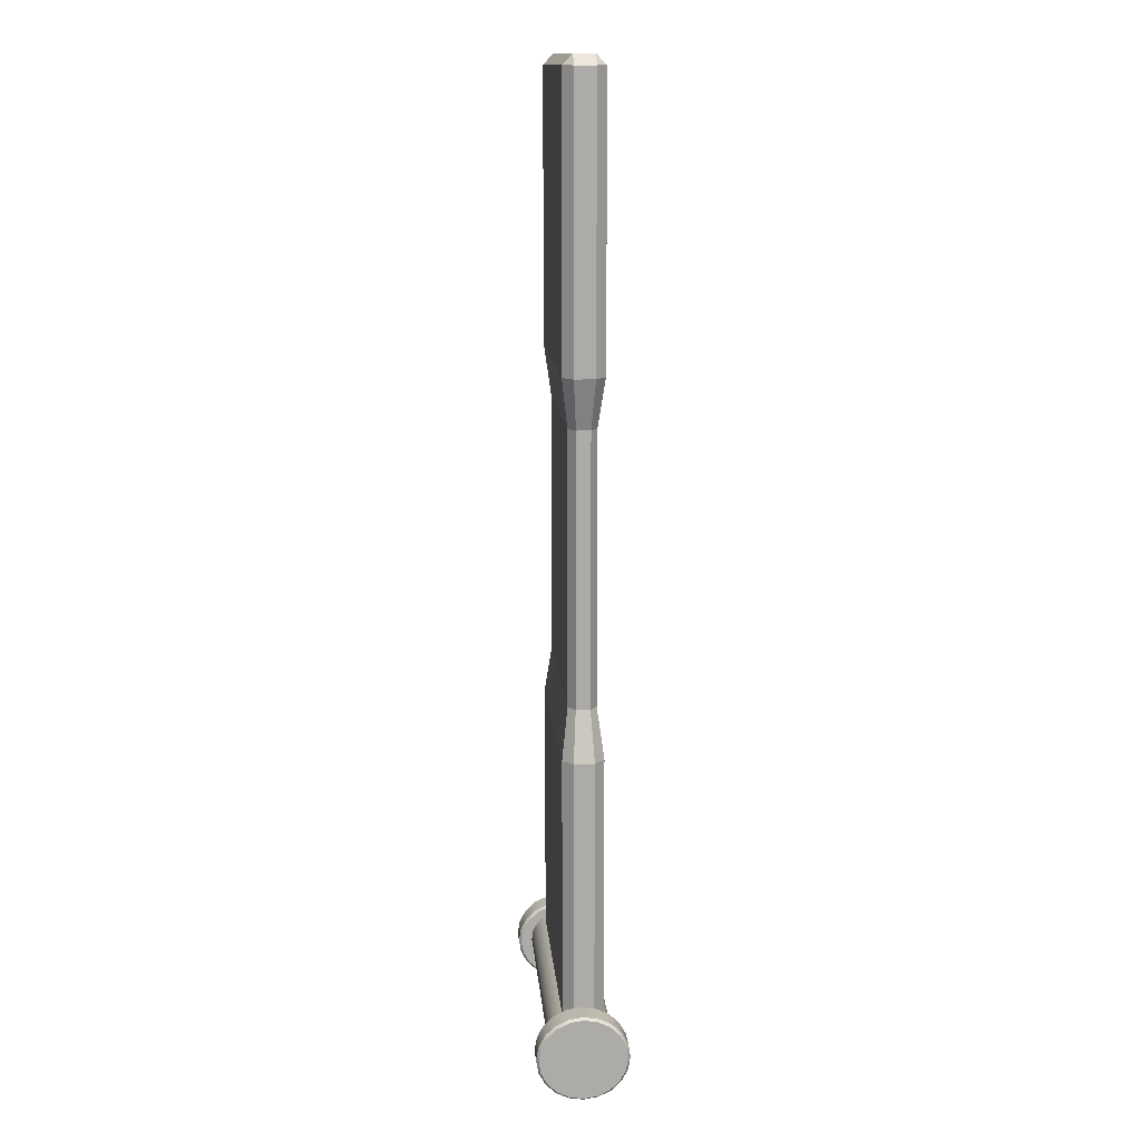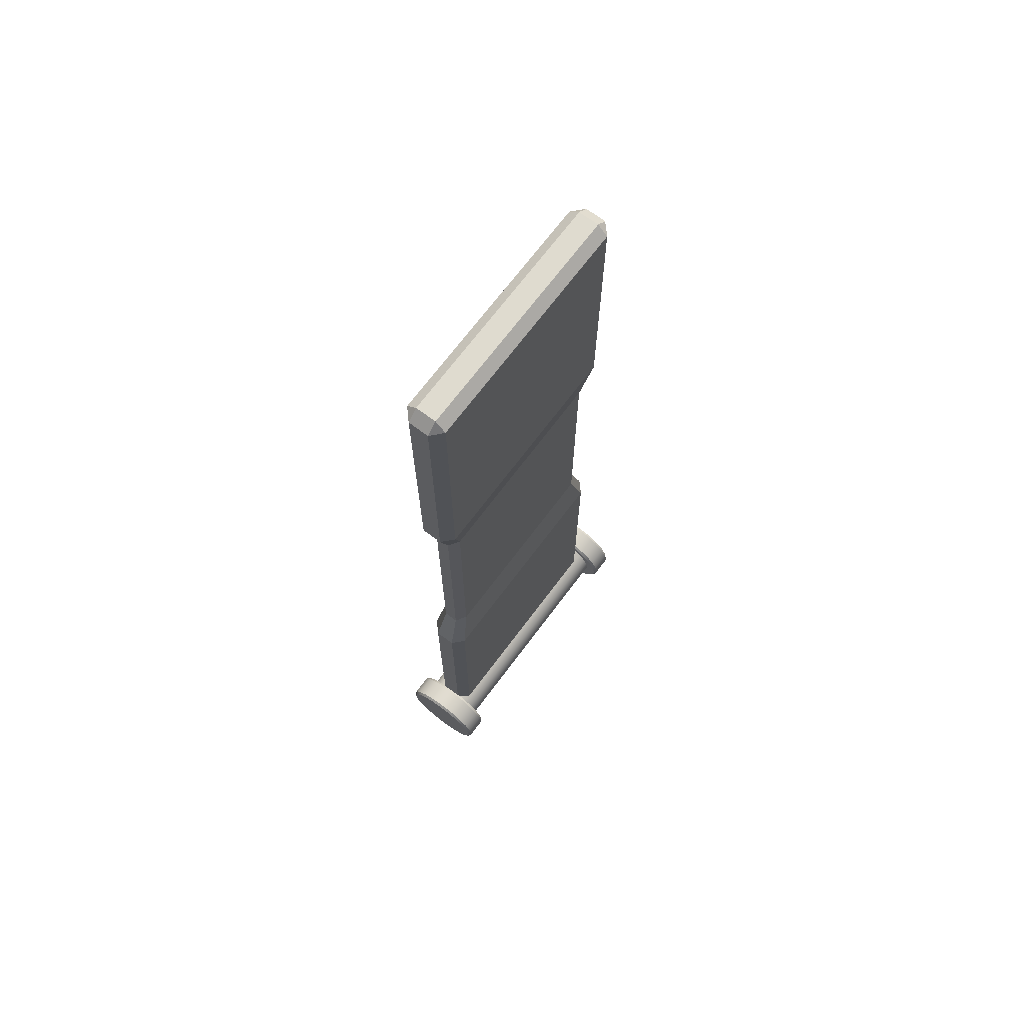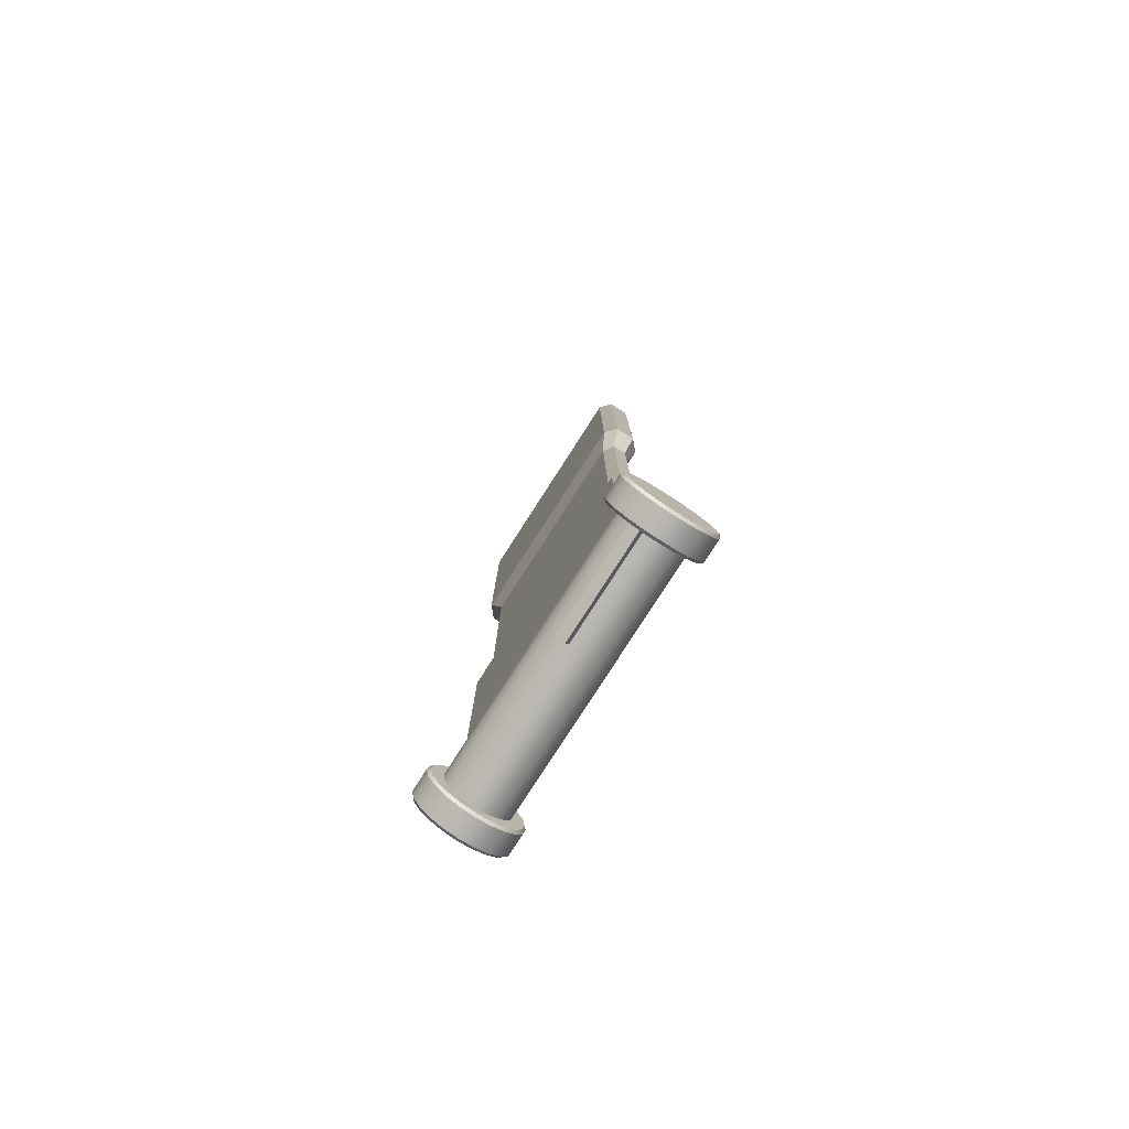
<metadata>
{"format":"obj","ext":"obj","renderer":"f3d","projection":"perspective","resolution":1024,"background":"white","views":[{"elev":14.1,"azim":85.2,"up":"+Z"},{"elev":70.4,"azim":-53.1,"up":"+Z"},{"elev":-79.9,"azim":-122.8,"up":"+Z"}]}
</metadata>
<code>
g default
v -2.359 0.5359 -8.312
v -2.359 0.4559 -8.162
v -2.359 0.3312 -8.044
v -2.359 0.1741 -7.968
v -2.359 -1e-06 -7.942
v -2.359 -0.1741 -7.968
v -2.359 -0.3312 -8.044
v -2.359 -0.4559 -8.162
v -2.359 -0.5359 -8.312
v -2.359 -0.5635 -8.477
v -2.359 -0.5359 -8.643
v -2.359 -0.4559 -8.792
v -2.359 -0.3312 -8.911
v -2.359 -0.1741 -8.987
v -2.359 -1e-06 -9.013
v -2.359 0.1741 -8.987
v -2.359 0.3312 -8.911
v -2.359 0.4558 -8.792
v -2.359 0.5359 -8.643
v -2.359 0.5635 -8.477
v -2.359 -1e-06 -8.477
v -2.862 0.5359 -8.312
v -2.862 0.4559 -8.162
v -2.862 -1e-06 -8.477
v -2.862 0.3312 -8.044
v -2.862 0.1741 -7.968
v -2.862 -1e-06 -7.942
v -2.862 -0.1741 -7.968
v -2.862 -0.3312 -8.044
v -2.862 -0.4559 -8.162
v -2.862 -0.5359 -8.312
v -2.862 -0.5635 -8.477
v -2.862 -0.5359 -8.643
v -2.862 -0.4559 -8.792
v -2.862 -0.3312 -8.911
v -2.862 -0.1741 -8.987
v -2.862 -1e-06 -9.013
v -2.862 0.1741 -8.987
v -2.862 0.3312 -8.911
v -2.862 0.4558 -8.792
v -2.862 0.5359 -8.643
v -2.862 0.5635 -8.477
v -2.409 0.8231 -8.223
v -2.359 0.7801 -8.236
v -2.359 0.6636 -8.019
v -2.409 0.7002 -7.994
v -2.862 0.7801 -8.236
v -2.811 0.8231 -8.223
v -2.811 0.7002 -7.994
v -2.862 0.6636 -8.019
v -2.359 0.4821 -7.846
v -2.409 0.5087 -7.812
v -2.811 0.5087 -7.812
v -2.862 0.4821 -7.846
v -2.359 0.2535 -7.736
v -2.409 0.2674 -7.695
v -2.811 0.2674 -7.695
v -2.862 0.2535 -7.736
v -2.359 -1e-06 -7.697
v -2.409 -1e-06 -7.654
v -2.811 -1e-06 -7.654
v -2.862 -1e-06 -7.697
v -2.359 -0.2535 -7.736
v -2.409 -0.2674 -7.695
v -2.811 -0.2674 -7.695
v -2.862 -0.2535 -7.736
v -2.359 -0.4821 -7.846
v -2.409 -0.5087 -7.812
v -2.811 -0.5087 -7.812
v -2.862 -0.4821 -7.846
v -2.359 -0.6636 -8.019
v -2.409 -0.7002 -7.994
v -2.811 -0.7002 -7.994
v -2.862 -0.6636 -8.019
v -2.359 -0.7801 -8.236
v -2.409 -0.8231 -8.223
v -2.811 -0.8231 -8.223
v -2.862 -0.7801 -8.236
v -2.359 -0.8202 -8.477
v -2.409 -0.8655 -8.477
v -2.811 -0.8655 -8.477
v -2.862 -0.8202 -8.477
v -2.359 -0.7801 -8.718
v -2.409 -0.8231 -8.732
v -2.811 -0.8231 -8.732
v -2.862 -0.7801 -8.718
v -2.359 -0.6636 -8.936
v -2.409 -0.7002 -8.961
v -2.811 -0.7002 -8.961
v -2.862 -0.6636 -8.936
v -2.359 -0.4821 -9.108
v -2.409 -0.5087 -9.143
v -2.811 -0.5087 -9.143
v -2.862 -0.4821 -9.108
v -2.359 -0.2535 -9.219
v -2.409 -0.2674 -9.26
v -2.811 -0.2674 -9.26
v -2.862 -0.2535 -9.219
v -2.359 -1e-06 -9.257
v -2.409 -1e-06 -9.3
v -2.811 -1e-06 -9.3
v -2.862 -1e-06 -9.257
v -2.359 0.2535 -9.219
v -2.409 0.2674 -9.26
v -2.811 0.2674 -9.26
v -2.862 0.2535 -9.219
v -2.359 0.4821 -9.108
v -2.409 0.5087 -9.143
v -2.811 0.5087 -9.143
v -2.862 0.4821 -9.108
v -2.359 0.6636 -8.936
v -2.409 0.7002 -8.961
v -2.811 0.7002 -8.961
v -2.862 0.6636 -8.936
v -2.359 0.7801 -8.718
v -2.409 0.8231 -8.732
v -2.811 0.8231 -8.732
v -2.862 0.7801 -8.718
v -2.359 0.8202 -8.477
v -2.409 0.8655 -8.477
v -2.811 0.8655 -8.477
v -2.862 0.8202 -8.477
g pCylinder28 short_tube short_platform
f 2 21 1 44 45
f 3 21 2 45 51
f 4 21 3 51 55
f 5 21 4 55 59
f 6 21 5 59 63
f 7 21 6 63 67
f 8 21 7 67 71
f 9 21 8 71 75
f 10 21 9 75 79
f 11 21 10 79 83
f 12 21 11 83 87
f 13 21 12 87 91
f 14 21 13 91 95
f 15 21 14 95 99
f 16 21 15 99 103
f 17 21 16 103 107
f 18 21 17 107 111
f 19 21 18 111 115
f 20 21 19 115 119
f 1 21 20 119 44
f 43 44 119 120
f 44 43 46 45
f 45 46 52 51
f 47 48 121 122
f 48 47 50 49
f 49 50 54 53
f 51 52 56 55
f 53 54 58 57
f 55 56 60 59
f 57 58 62 61
f 59 60 64 63
f 61 62 66 65
f 63 64 68 67
f 65 66 70 69
f 67 68 72 71
f 69 70 74 73
f 71 72 76 75
f 73 74 78 77
f 75 76 80 79
f 77 78 82 81
f 79 80 84 83
f 81 82 86 85
f 83 84 88 87
f 85 86 90 89
f 87 88 92 91
f 89 90 94 93
f 91 92 96 95
f 93 94 98 97
f 95 96 100 99
f 97 98 102 101
f 99 100 104 103
f 101 102 106 105
f 103 104 108 107
f 105 106 110 109
f 107 108 112 111
f 109 110 114 113
f 111 112 116 115
f 113 114 118 117
f 115 116 120 119
f 117 118 122 121
f 46 43 48 49
f 52 46 49 53
f 56 52 53 57
f 60 56 57 61
f 64 60 61 65
f 68 64 65 69
f 72 68 69 73
f 76 72 73 77
f 80 76 77 81
f 84 80 81 85
f 88 84 85 89
f 92 88 89 93
f 96 92 93 97
f 100 96 97 101
f 104 100 101 105
f 108 104 105 109
f 112 108 109 113
f 116 112 113 117
f 120 116 117 121
f 43 120 121 48
f 23 50 47 22 24
f 25 54 50 23 24
f 26 58 54 25 24
f 27 62 58 26 24
f 28 66 62 27 24
f 29 70 66 28 24
f 30 74 70 29 24
f 31 78 74 30 24
f 32 82 78 31 24
f 33 86 82 32 24
f 34 90 86 33 24
f 35 94 90 34 24
f 36 98 94 35 24
f 37 102 98 36 24
f 38 106 102 37 24
f 39 110 106 38 24
f 40 114 110 39 24
f 41 118 114 40 24
f 42 122 118 41 24
f 22 47 122 42 24
g default
v -2.359 0.5737 -8.614
v -2.359 0.488 -8.782
v -2.359 0.3545 -8.915
v -2.359 0.1864 -9.001
v -2.359 -0 -9.03
v -2.359 -0.1864 -9.001
v -2.359 -0.3545 -8.915
v -2.359 -0.488 -8.782
v -2.359 -0.5736 -8.614
v -2.359 -0.6032 -8.427
v -2.359 -0.5736 -8.241
v -2.359 -0.488 -8.073
v -2.359 -0.3545 -7.939
v -2.359 -0.1864 -7.854
v -2.359 -0 -7.824
v -2.359 0.1864 -7.854
v -2.359 0.3545 -7.939
v -2.359 0.488 -8.073
v -2.359 0.5737 -8.241
v -2.359 0.6032 -8.427
v -2.359 -0 -8.427
v -0.4071 0.5737 -8.614
v -0.4071 0.6032 -8.427
v -0.4071 0.5737 -8.241
v -0.4071 0.488 -8.073
v -0.4071 0.3545 -7.939
v -0.4071 0.1864 -7.854
v -0.4071 -0 -7.824
v -0.4071 -0.1864 -7.854
v -0.4071 -0.3545 -7.939
v -0.4071 -0.488 -8.073
v -0.4071 -0.5736 -8.241
v -0.4071 -0.6032 -8.427
v -0.4071 -0.5736 -8.614
v -0.4071 -0.488 -8.782
v -0.4071 -0.3545 -8.915
v -0.4071 -0.1864 -9.001
v -0.4071 -0 -9.03
v -0.4071 0.1864 -9.001
v -0.4071 0.3545 -8.915
v -0.4071 0.488 -8.782
v 2.359 0.6032 -8.427
v 2.359 0.5737 -8.241
v 2.359 0.488 -8.073
v 2.359 0.3545 -7.939
v 2.359 0.1864 -7.854
v 2.359 -0 -7.824
v 2.359 -0.1864 -7.854
v 2.359 -0.3545 -7.939
v 2.359 -0.488 -8.073
v 2.359 -0.5736 -8.241
v 2.359 -0.6032 -8.427
v 2.359 -0.5736 -8.614
v 2.359 -0.488 -8.782
v 2.359 -0.3545 -8.915
v 2.359 -0.1864 -9.001
v 2.359 -0 -9.03
v 2.359 0.1864 -9.001
v 2.359 0.3545 -8.915
v 2.359 0.488 -8.782
v 2.359 0.5737 -8.614
v -0.4071 0.2525 -9.131
v -0.4071 0.4206 -9.045
v -2.359 0.2525 -9.131
v -2.359 0.4206 -9.045
v 2.359 0 -8.427
g short_tube short_platform pCylinder9
f 123 124 143
f 124 125 143
f 125 126 143
f 126 127 143
f 127 128 143
f 128 129 143
f 129 130 143
f 130 131 143
f 131 132 143
f 132 133 143
f 133 134 143
f 134 135 143
f 135 136 143
f 136 137 143
f 137 138 143
f 138 139 143
f 139 140 143
f 140 141 143
f 141 142 143
f 142 123 143
f 144 145 164 183
f 145 146 165 164
f 146 147 166 165
f 147 148 167 166
f 148 149 168 167
f 151 152 171 170
f 152 153 172 171
f 153 154 173 172
f 154 155 174 173
f 155 156 175 174
f 156 157 176 175
f 157 158 177 176
f 158 159 178 177
f 159 160 179 178
f 160 161 180 179
f 161 162 181 180
f 162 163 182 181
f 145 144 123 142
f 146 145 142 141
f 147 146 141 140
f 148 147 140 139
f 149 148 139 138
f 151 150 137 136
f 152 151 136 135
f 153 152 135 134
f 154 153 134 133
f 155 154 133 132
f 156 155 132 131
f 157 156 131 130
f 158 157 130 129
f 159 158 129 128
f 160 159 128 127
f 161 160 127 126
f 185 184 186 187
f 163 162 125 124
f 144 163 124 123
f 144 183 182 163
f 162 161 184 185
f 161 126 186 184
f 126 125 187 186
f 125 162 185 187
f 151 170 169 150
f 138 137 150 149
f 149 150 169 168
f 181 182 188
f 180 181 188
f 179 180 188
f 178 179 188
f 177 178 188
f 176 177 188
f 175 176 188
f 174 175 188
f 173 174 188
f 172 173 188
f 171 172 188
f 170 171 188
f 169 170 188
f 168 169 188
f 167 168 188
f 166 167 188
f 165 166 188
f 164 165 188
f 182 183 188
f 183 164 188
g default
v 2.359 0.5359 -8.643
v 2.359 0.4559 -8.792
v 2.359 0.3312 -8.911
v 2.359 0.1741 -8.987
v 2.359 -1e-06 -9.013
v 2.359 -0.1741 -8.987
v 2.359 -0.3312 -8.911
v 2.359 -0.4559 -8.792
v 2.359 -0.5359 -8.643
v 2.359 -0.5635 -8.477
v 2.359 -0.5359 -8.312
v 2.359 -0.4559 -8.162
v 2.359 -0.3312 -8.044
v 2.359 -0.1741 -7.968
v 2.359 -1e-06 -7.942
v 2.359 0.1741 -7.968
v 2.359 0.3312 -8.044
v 2.359 0.4558 -8.162
v 2.359 0.5359 -8.312
v 2.359 0.5635 -8.477
v 2.359 -1e-06 -8.477
v 2.862 0.5359 -8.643
v 2.862 0.4559 -8.792
v 2.862 -1e-06 -8.477
v 2.862 0.3312 -8.911
v 2.862 0.1741 -8.987
v 2.862 -1e-06 -9.013
v 2.862 -0.1741 -8.987
v 2.862 -0.3312 -8.911
v 2.862 -0.4559 -8.792
v 2.862 -0.5359 -8.643
v 2.862 -0.5635 -8.477
v 2.862 -0.5359 -8.312
v 2.862 -0.4559 -8.162
v 2.862 -0.3312 -8.044
v 2.862 -0.1741 -7.968
v 2.862 -1e-06 -7.942
v 2.862 0.1741 -7.968
v 2.862 0.3312 -8.044
v 2.862 0.4558 -8.162
v 2.862 0.5359 -8.312
v 2.862 0.5635 -8.477
v 2.409 0.8231 -8.732
v 2.359 0.7801 -8.718
v 2.359 0.6636 -8.936
v 2.409 0.7002 -8.961
v 2.862 0.7801 -8.718
v 2.811 0.8231 -8.732
v 2.811 0.7002 -8.961
v 2.862 0.6636 -8.936
v 2.359 0.4821 -9.108
v 2.409 0.5087 -9.143
v 2.811 0.5087 -9.143
v 2.862 0.4821 -9.108
v 2.359 0.2535 -9.219
v 2.409 0.2674 -9.26
v 2.811 0.2674 -9.26
v 2.862 0.2535 -9.219
v 2.359 -1e-06 -9.257
v 2.409 -1e-06 -9.3
v 2.811 -1e-06 -9.3
v 2.862 -1e-06 -9.257
v 2.359 -0.2535 -9.219
v 2.409 -0.2674 -9.26
v 2.811 -0.2674 -9.26
v 2.862 -0.2535 -9.219
v 2.359 -0.4821 -9.108
v 2.409 -0.5087 -9.143
v 2.811 -0.5087 -9.143
v 2.862 -0.4821 -9.108
v 2.359 -0.6636 -8.936
v 2.409 -0.7002 -8.961
v 2.811 -0.7002 -8.961
v 2.862 -0.6636 -8.936
v 2.359 -0.7801 -8.718
v 2.409 -0.8231 -8.732
v 2.811 -0.8231 -8.732
v 2.862 -0.7801 -8.718
v 2.359 -0.8202 -8.477
v 2.409 -0.8655 -8.477
v 2.811 -0.8655 -8.477
v 2.862 -0.8202 -8.477
v 2.359 -0.7801 -8.236
v 2.409 -0.8231 -8.223
v 2.811 -0.8231 -8.223
v 2.862 -0.7801 -8.236
v 2.359 -0.6636 -8.019
v 2.409 -0.7002 -7.994
v 2.811 -0.7002 -7.994
v 2.862 -0.6636 -8.019
v 2.359 -0.4821 -7.846
v 2.409 -0.5087 -7.812
v 2.811 -0.5087 -7.812
v 2.862 -0.4821 -7.846
v 2.359 -0.2535 -7.736
v 2.409 -0.2674 -7.695
v 2.811 -0.2674 -7.695
v 2.862 -0.2535 -7.736
v 2.359 -1e-06 -7.697
v 2.409 -1e-06 -7.654
v 2.811 -1e-06 -7.654
v 2.862 -1e-06 -7.697
v 2.359 0.2535 -7.736
v 2.409 0.2674 -7.695
v 2.811 0.2674 -7.695
v 2.862 0.2535 -7.736
v 2.359 0.4821 -7.846
v 2.409 0.5087 -7.812
v 2.811 0.5087 -7.812
v 2.862 0.4821 -7.846
v 2.359 0.6636 -8.019
v 2.409 0.7002 -7.994
v 2.811 0.7002 -7.994
v 2.862 0.6636 -8.019
v 2.359 0.7801 -8.236
v 2.409 0.8231 -8.223
v 2.811 0.8231 -8.223
v 2.862 0.7801 -8.236
v 2.359 0.8202 -8.477
v 2.409 0.8655 -8.477
v 2.811 0.8655 -8.477
v 2.862 0.8202 -8.477
g short_tube short_platform pCylinder27
f 190 209 189 232 233
f 191 209 190 233 239
f 192 209 191 239 243
f 193 209 192 243 247
f 194 209 193 247 251
f 195 209 194 251 255
f 196 209 195 255 259
f 197 209 196 259 263
f 198 209 197 263 267
f 199 209 198 267 271
f 200 209 199 271 275
f 201 209 200 275 279
f 202 209 201 279 283
f 203 209 202 283 287
f 204 209 203 287 291
f 205 209 204 291 295
f 206 209 205 295 299
f 207 209 206 299 303
f 208 209 207 303 307
f 189 209 208 307 232
f 231 232 307 308
f 232 231 234 233
f 233 234 240 239
f 235 236 309 310
f 236 235 238 237
f 237 238 242 241
f 239 240 244 243
f 241 242 246 245
f 243 244 248 247
f 245 246 250 249
f 247 248 252 251
f 249 250 254 253
f 251 252 256 255
f 253 254 258 257
f 255 256 260 259
f 257 258 262 261
f 259 260 264 263
f 261 262 266 265
f 263 264 268 267
f 265 266 270 269
f 267 268 272 271
f 269 270 274 273
f 271 272 276 275
f 273 274 278 277
f 275 276 280 279
f 277 278 282 281
f 279 280 284 283
f 281 282 286 285
f 283 284 288 287
f 285 286 290 289
f 287 288 292 291
f 289 290 294 293
f 291 292 296 295
f 293 294 298 297
f 295 296 300 299
f 297 298 302 301
f 299 300 304 303
f 301 302 306 305
f 303 304 308 307
f 305 306 310 309
f 234 231 236 237
f 240 234 237 241
f 244 240 241 245
f 248 244 245 249
f 252 248 249 253
f 256 252 253 257
f 260 256 257 261
f 264 260 261 265
f 268 264 265 269
f 272 268 269 273
f 276 272 273 277
f 280 276 277 281
f 284 280 281 285
f 288 284 285 289
f 292 288 289 293
f 296 292 293 297
f 300 296 297 301
f 304 300 301 305
f 308 304 305 309
f 231 308 309 236
f 211 238 235 210 212
f 213 242 238 211 212
f 214 246 242 213 212
f 215 250 246 214 212
f 216 254 250 215 212
f 217 258 254 216 212
f 218 262 258 217 212
f 219 266 262 218 212
f 220 270 266 219 212
f 221 274 270 220 212
f 222 278 274 221 212
f 223 282 278 222 212
f 224 286 282 223 212
f 225 290 286 224 212
f 226 294 290 225 212
f 227 298 294 226 212
f 228 302 298 227 212
f 229 306 302 228 212
f 230 310 306 229 212
f 210 235 310 230 212
g default
v -2.168 -0.3307 9.11
v -2.168 -0.1401 9.3
v -2.376 -0.1401 9.11
v 2.345 -0.1401 9.11
v 2.138 -0.1401 9.3
v 2.138 -0.3307 9.11
v -2.376 0.2412 9.11
v -2.168 0.2412 9.3
v -2.168 0.4319 9.11
v 2.138 0.4319 9.11
v 2.138 0.2412 9.3
v 2.345 0.2412 9.11
v -2.376 0.2412 -8.148
v -2.168 0.4319 -8.148
v -2.168 0.2412 -8.339
v 2.138 0.2412 -8.339
v 2.138 0.4319 -8.148
v 2.345 0.2412 -8.148
v -2.376 -0.1401 -8.148
v -2.168 -0.1401 -8.339
v -2.168 -0.3307 -8.148
v 2.138 -0.3307 -8.148
v 2.138 -0.1401 -8.339
v 2.345 -0.1401 -8.148
v -2.376 -0.1401 3.932
v -2.376 -0.1401 -2.971
v -2.168 -0.3307 -2.971
v -2.168 -0.3307 3.932
v 2.138 -0.3307 3.932
v 2.138 -0.3307 -2.971
v 2.345 -0.1401 -2.971
v 2.345 -0.1401 3.932
v 2.345 0.2412 3.932
v 2.345 0.2412 -2.971
v 2.138 0.4319 -2.971
v 2.138 0.4319 3.932
v -2.168 0.4319 3.932
v -2.168 0.4319 -2.971
v -2.376 0.2412 -2.971
v -2.376 0.2412 3.932
v -1.915 0.3129 3.004
v -2.114 0.1818 3.004
v -1.915 0.3129 -2.043
v -2.114 0.1818 -2.043
v 1.885 0.3129 3.004
v 1.885 0.3129 -2.043
v 2.083 0.1818 3.004
v 2.083 0.1818 -2.043
v 2.083 -0.08061 3.004
v 2.083 -0.08061 -2.043
v 1.885 -0.2118 3.004
v 1.885 -0.2118 -2.043
v -1.915 -0.2118 -2.043
v -1.915 -0.2118 3.004
v -2.114 -0.08061 -2.043
v -2.114 -0.08061 3.004
g short_platform pCube13
f 311 313 335 338
f 312 311 316 315
f 313 312 318 317
f 314 316 339 342
f 315 314 322 321
f 317 319 347 350
f 319 318 321 320
f 320 322 343 346
f 323 325 330 329
f 325 324 327 326
f 326 328 334 333
f 331 330 333 332
f 312 315 321 318
f 319 320 346 347
f 325 326 333 330
f 338 339 316 311
f 314 342 343 322
f 350 335 313 317
f 311 312 313
f 314 315 316
f 317 318 319
f 320 321 322
f 323 324 325
f 326 327 328
f 329 330 331
f 332 333 334
f 337 336 329 331
f 331 332 340 337
f 341 340 332 334
f 344 341 334 328
f 345 344 328 327
f 348 345 327 324
f 349 348 324 323
f 352 351 353 354
f 351 355 356 353
f 355 357 358 356
f 357 359 360 358
f 359 361 362 360
f 363 362 361 364
f 329 336 349 323
f 354 365 366 352
f 364 366 365 363
f 350 347 351 352
f 348 349 354 353
f 347 346 355 351
f 345 348 353 356
f 346 343 357 355
f 344 345 356 358
f 343 342 359 357
f 341 344 358 360
f 342 339 361 359
f 340 341 360 362
f 337 340 362 363
f 339 338 364 361
f 349 336 365 354
f 335 350 352 366
f 338 335 366 364
f 336 337 363 365

</code>
